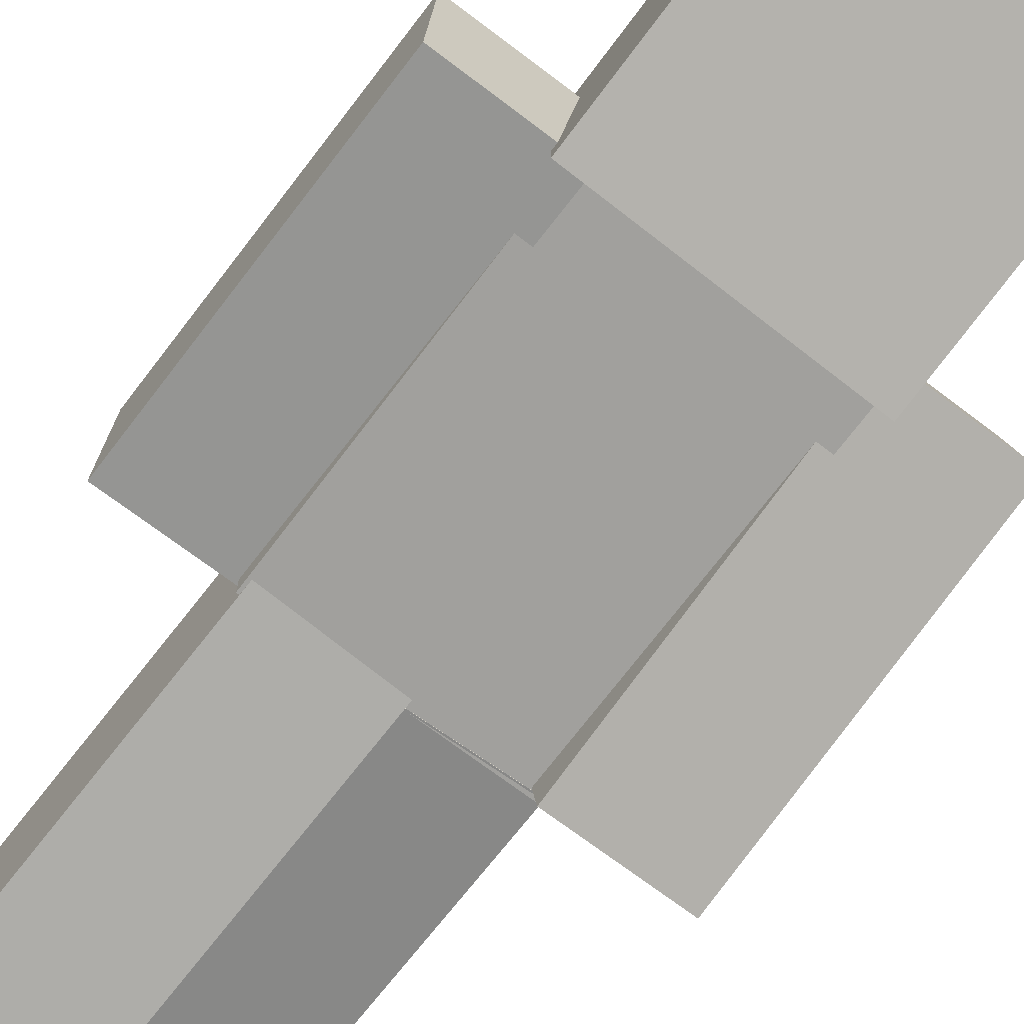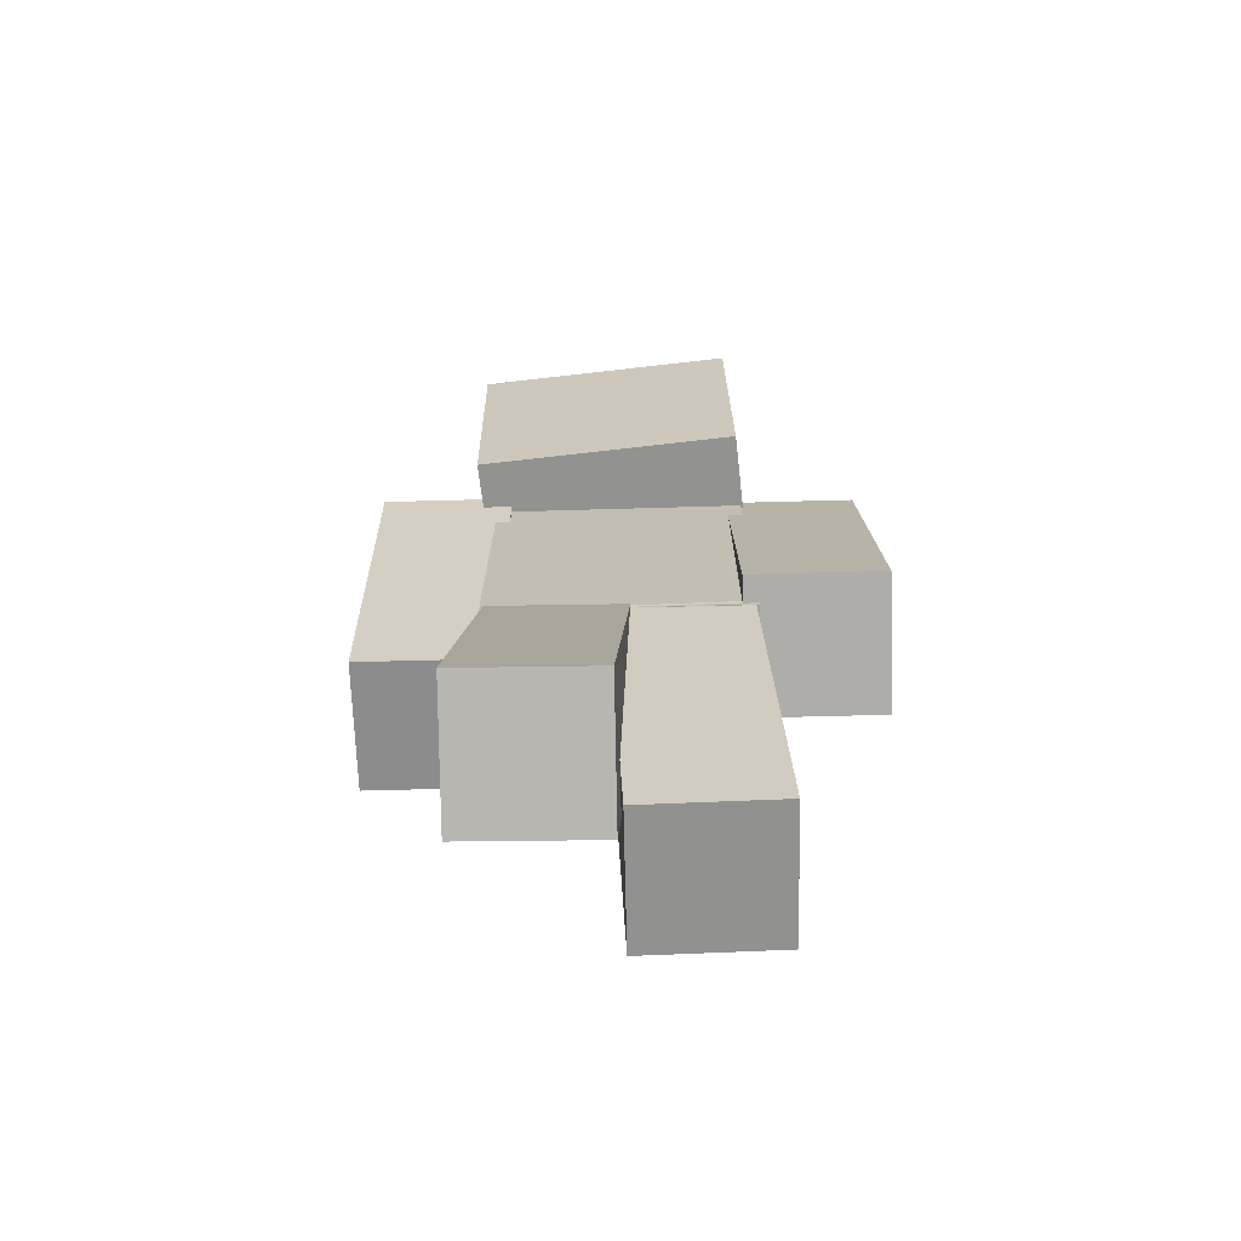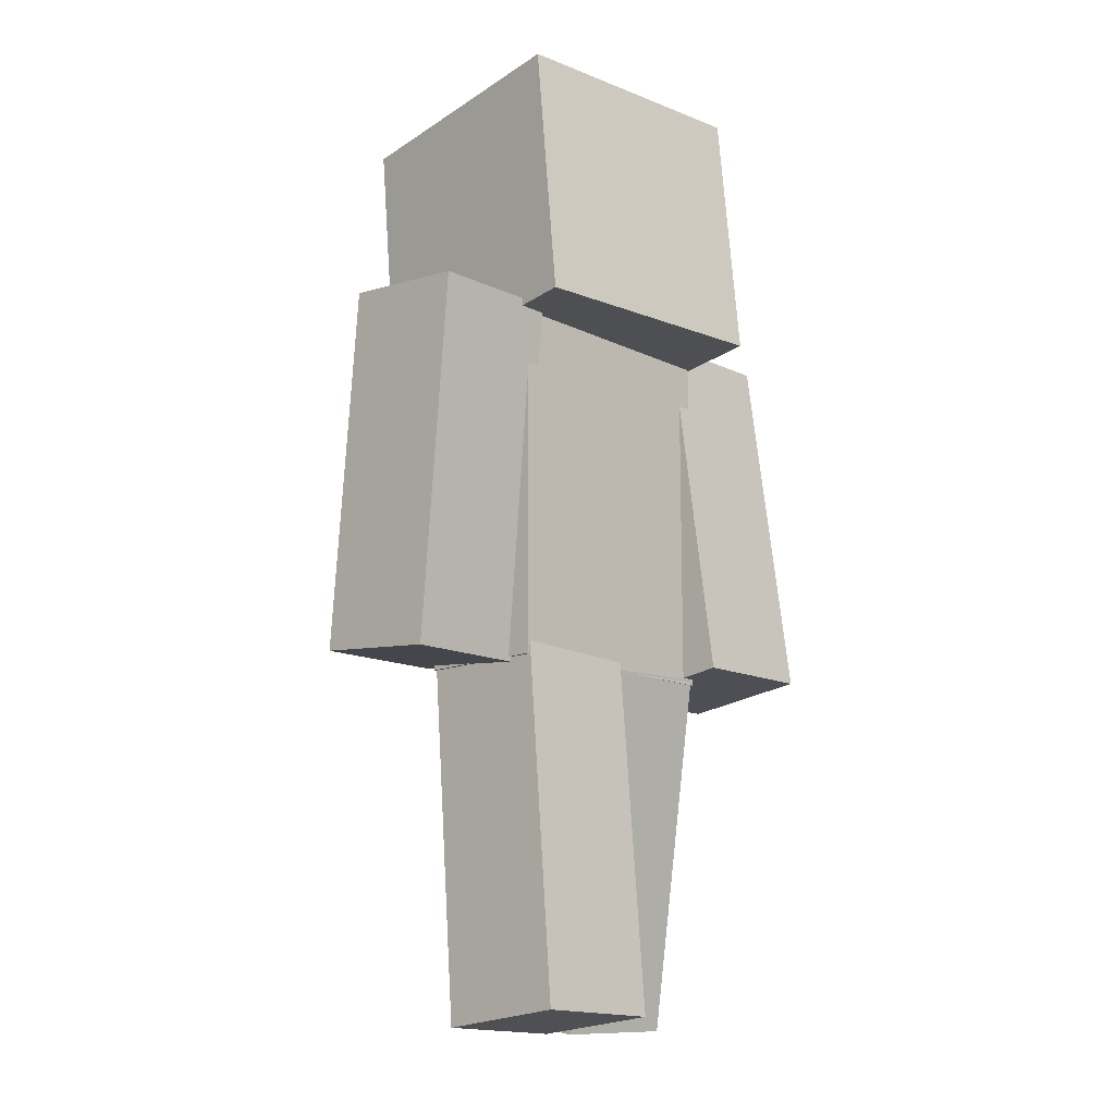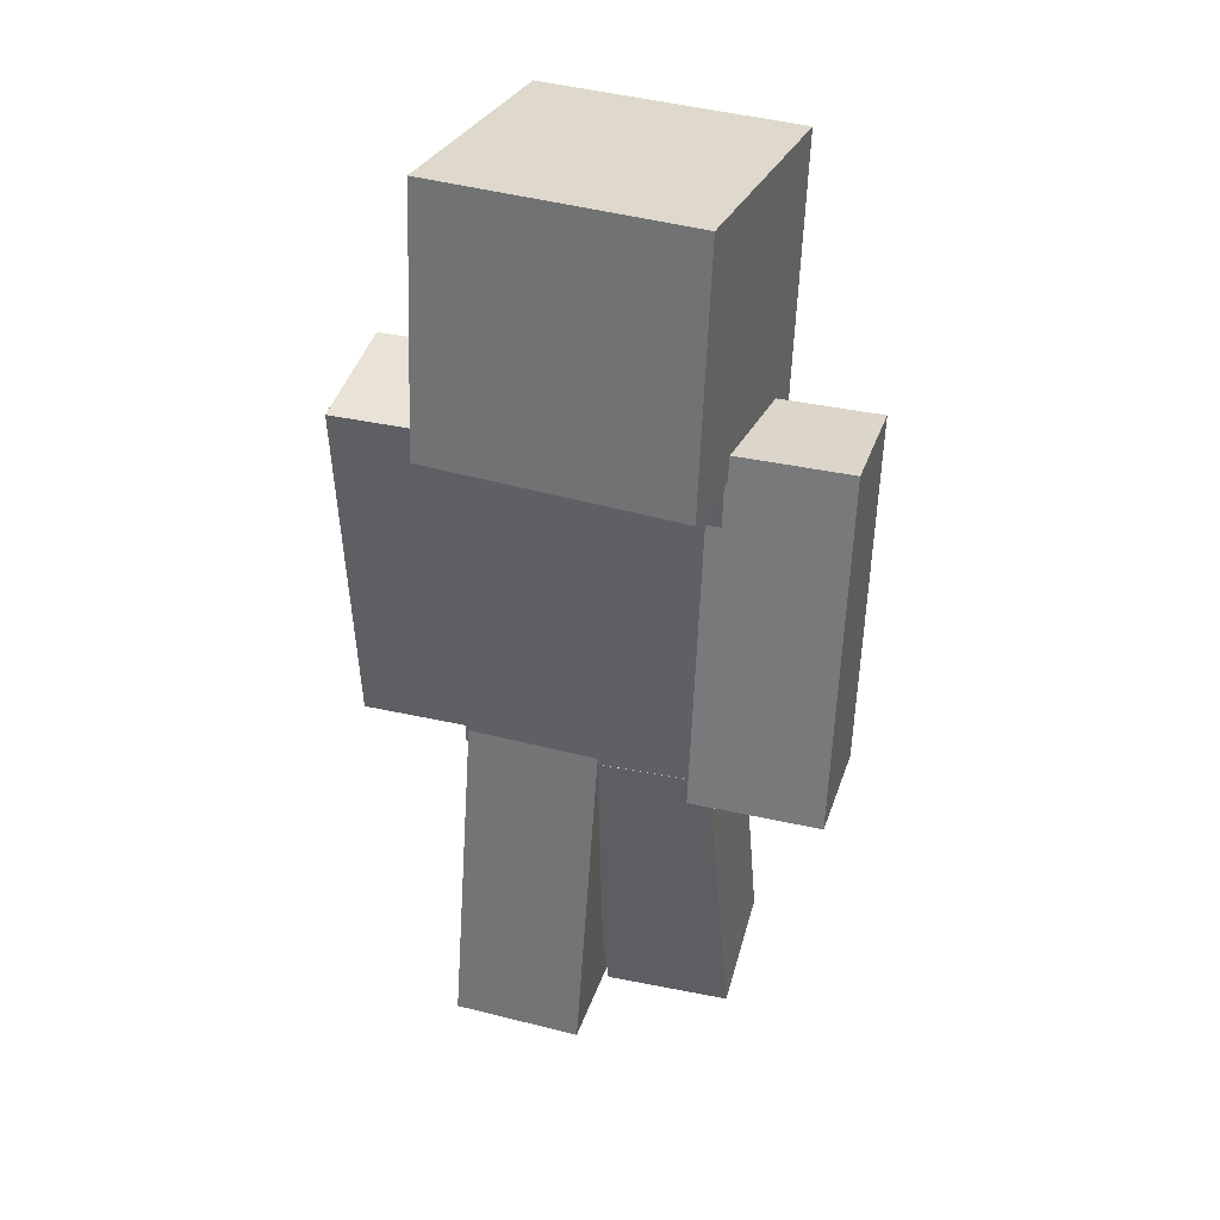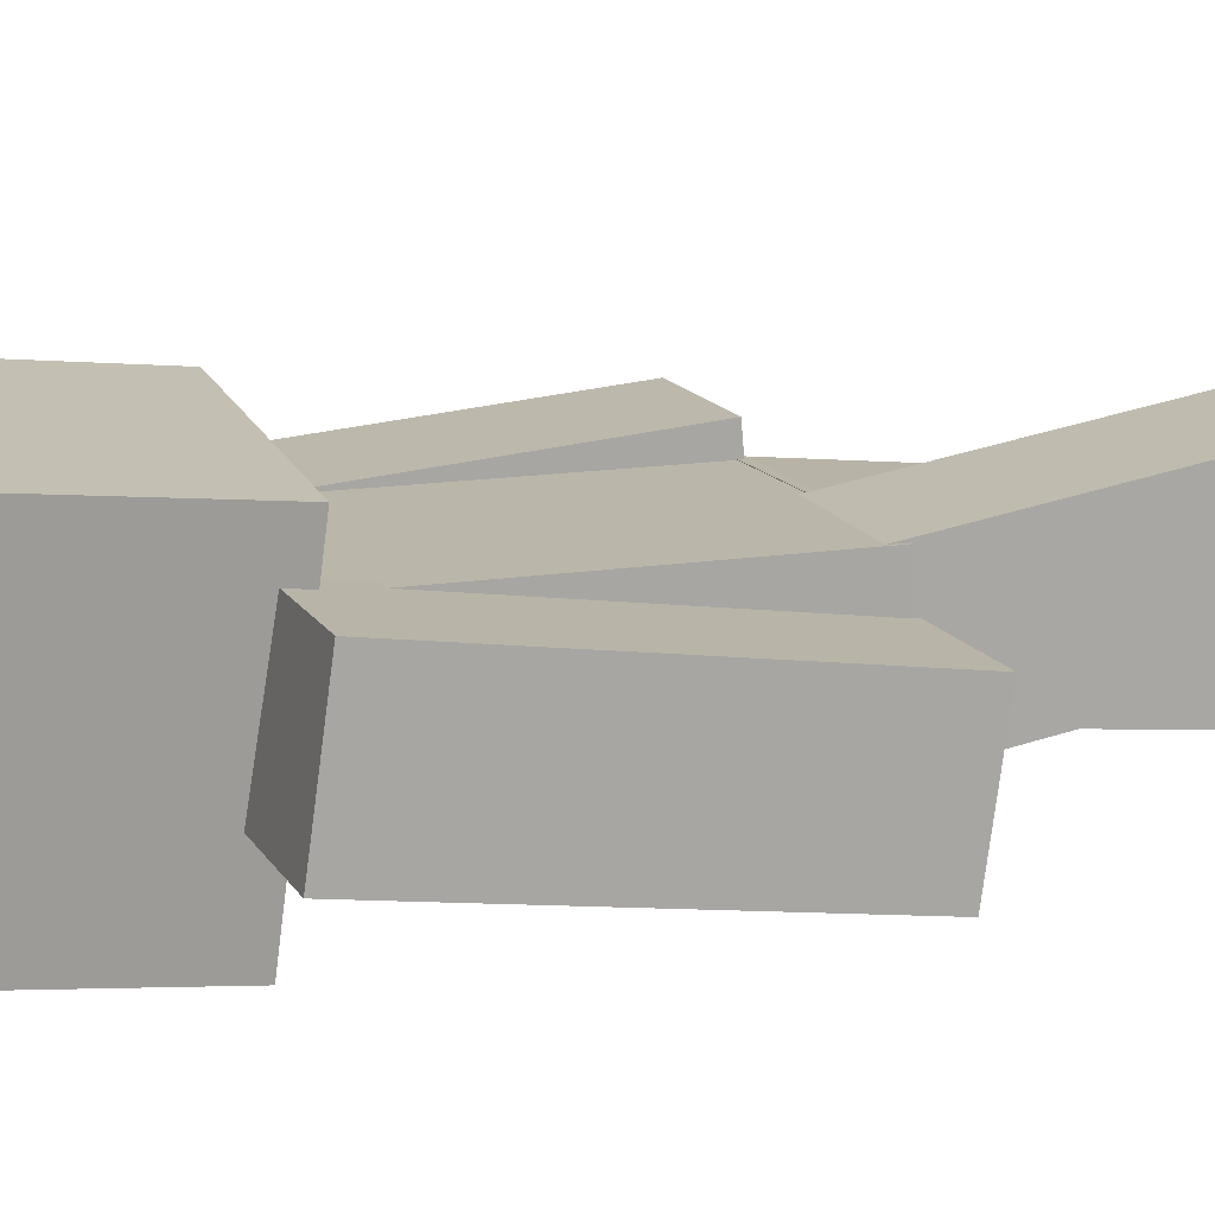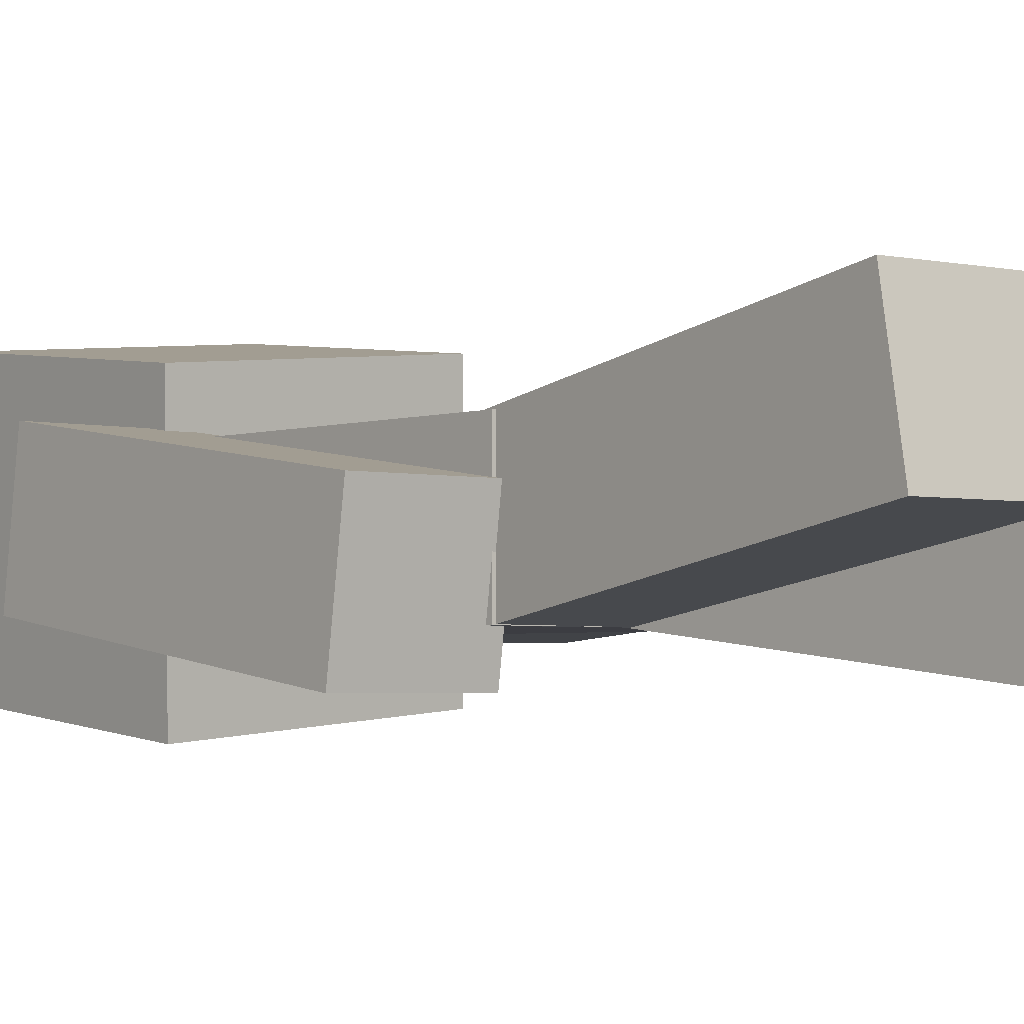
<metadata>
{"format":"obj","ext":"obj","renderer":"f3d","projection":"perspective","resolution":1024,"background":"white","views":[{"elev":-71.7,"azim":142.9,"up":"+Z"},{"elev":-72.2,"azim":1.5,"up":"+Y"},{"elev":-13.6,"azim":133.5,"up":"+Y"},{"elev":37.3,"azim":-163.8,"up":"+Y"},{"elev":14.1,"azim":-109.8,"up":"+Z"},{"elev":-2.9,"azim":-39.9,"up":"+Z"}]}
</metadata>
<code>
o Head
v 0.2228 1.971 0.3215
v 0.2662 2.023 -0.1738
v 0.2274 1.474 0.2695
v 0.2707 1.526 -0.2259
v -0.2319 2.023 -0.2174
v -0.2753 1.971 0.278
v -0.2274 1.526 -0.2695
v -0.2707 1.474 0.2259
f 4 7 5 2
f 3 4 2 1
f 8 3 1 6
f 7 8 6 5
f 6 1 2 5
f 7 4 3 8
o Hat Layer
v 0.251 1.999 0.3585
v 0.2997 2.058 -0.1988
v 0.2561 1.44 0.2999
v 0.3048 1.498 -0.2574
v -0.2606 2.058 -0.2478
v -0.3094 1.999 0.3095
v -0.2555 1.498 -0.3064
v -0.3043 1.44 0.2509
f 12 15 13 10
f 11 12 10 9
f 16 11 9 14
f 15 16 14 13
f 14 9 10 13
f 15 12 11 16
o Body
v 0.25 1.5 0.125
v 0.25 1.5 -0.125
v 0.25 0.75 0.125
v 0.25 0.75 -0.125
v -0.25 1.5 -0.125
v -0.25 1.5 0.125
v -0.25 0.75 -0.125
v -0.25 0.75 0.125
f 20 23 21 18
f 19 20 18 17
f 24 19 17 22
f 23 24 22 21
f 22 17 18 21
f 23 20 19 24
o Body Layer
v 0.2656 1.516 0.1406
v 0.2656 1.516 -0.1406
v 0.2656 0.7344 0.1406
v 0.2656 0.7344 -0.1406
v -0.2656 1.516 -0.1406
v -0.2656 1.516 0.1406
v -0.2656 0.7344 -0.1406
v -0.2656 0.7344 0.1406
f 28 31 29 26
f 27 28 26 25
f 32 27 25 30
f 31 32 30 29
f 30 25 26 29
f 31 28 27 32
o Right Arm
v 0.5 1.51 0.1136
v 0.5 1.489 -0.1354
v 0.5 0.7633 0.179
v 0.5 0.7415 -0.07005
v 0.25 1.489 -0.1354
v 0.25 1.51 0.1136
v 0.25 0.7415 -0.07005
v 0.25 0.7633 0.179
f 36 39 37 34
f 35 36 34 33
f 40 35 33 38
f 39 40 38 37
f 38 33 34 37
f 39 36 35 40
o Right Arm Layer
v 0.5156 1.527 0.1278
v 0.5156 1.503 -0.1523
v 0.5156 0.7491 0.1959
v 0.5156 0.7246 -0.08426
v 0.2344 1.503 -0.1523
v 0.2344 1.527 0.1278
v 0.2344 0.7246 -0.08426
v 0.2344 0.7491 0.1959
f 44 47 45 42
f 43 44 42 41
f 48 43 41 46
f 47 48 46 45
f 46 41 42 45
f 47 44 43 48
o Left Arm
v -0.25 1.481 0.1412
v -0.25 1.516 -0.1064
v -0.25 0.7387 0.0368
v -0.25 0.7735 -0.2108
v -0.5 1.516 -0.1064
v -0.5 1.481 0.1412
v -0.5 0.7735 -0.2108
v -0.5 0.7387 0.0368
f 52 55 53 50
f 51 52 50 49
f 56 51 49 54
f 55 56 54 53
f 54 49 50 53
f 55 52 51 56
o Left Arm Layer
v -0.2344 1.495 0.1588
v -0.2344 1.534 -0.1197
v -0.2344 0.721 0.0501
v -0.2344 0.7602 -0.2284
v -0.5156 1.534 -0.1197
v -0.5156 1.495 0.1588
v -0.5156 0.7602 -0.2284
v -0.5156 0.721 0.0501
f 60 63 61 58
f 59 60 58 57
f 64 59 57 62
f 63 64 62 61
f 62 57 58 61
f 63 60 59 64
o Right Leg
v 0.2442 0.7402 0.1242
v 0.2432 0.7685 -0.1242
v 0.2702 -0.004504 0.03929
v 0.2692 0.02378 -0.2091
v -0.006668 0.7598 -0.1242
v -0.00568 0.7315 0.1242
v 0.01934 0.01505 -0.2091
v 0.02033 -0.01323 0.03929
f 68 71 69 66
f 67 68 66 65
f 72 67 65 70
f 71 72 70 69
f 70 65 66 69
f 71 68 67 72
o Right Leg Layer
v 0.2593 0.7545 0.1415
v 0.2582 0.7863 -0.138
v 0.2864 -0.02124 0.05305
v 0.2853 0.01058 -0.2264
v -0.02289 0.7765 -0.138
v -0.02178 0.7447 0.1415
v 0.004203 0.0007617 -0.2264
v 0.005314 -0.03106 0.05305
f 76 79 77 74
f 75 76 74 73
f 80 75 73 78
f 79 80 78 77
f 78 73 74 77
f 79 76 75 80
o Left Leg
v 0.006931 0.7673 0.1231
v 0.005416 0.7239 -0.1231
v -0.01885 0.02917 0.2533
v -0.02036 -0.01421 0.007135
v -0.2444 0.7327 -0.1231
v -0.2429 0.7761 0.1231
v -0.2702 -0.005486 0.007135
v -0.2687 0.0379 0.2533
f 84 87 85 82
f 83 84 82 81
f 88 83 81 86
f 87 88 86 85
f 86 81 82 85
f 87 84 83 88
o Left Leg Layer
v 0.02318 0.7849 0.1358
v 0.02147 0.7361 -0.1412
v -0.003672 0.01596 0.2714
v -0.005377 -0.03285 -0.005539
v -0.2596 0.7459 -0.1412
v -0.2579 0.7947 0.1358
v -0.2865 -0.02303 -0.005539
v -0.2848 0.02578 0.2714
f 92 95 93 90
f 91 92 90 89
f 96 91 89 94
f 95 96 94 93
f 94 89 90 93
f 95 92 91 96

</code>
